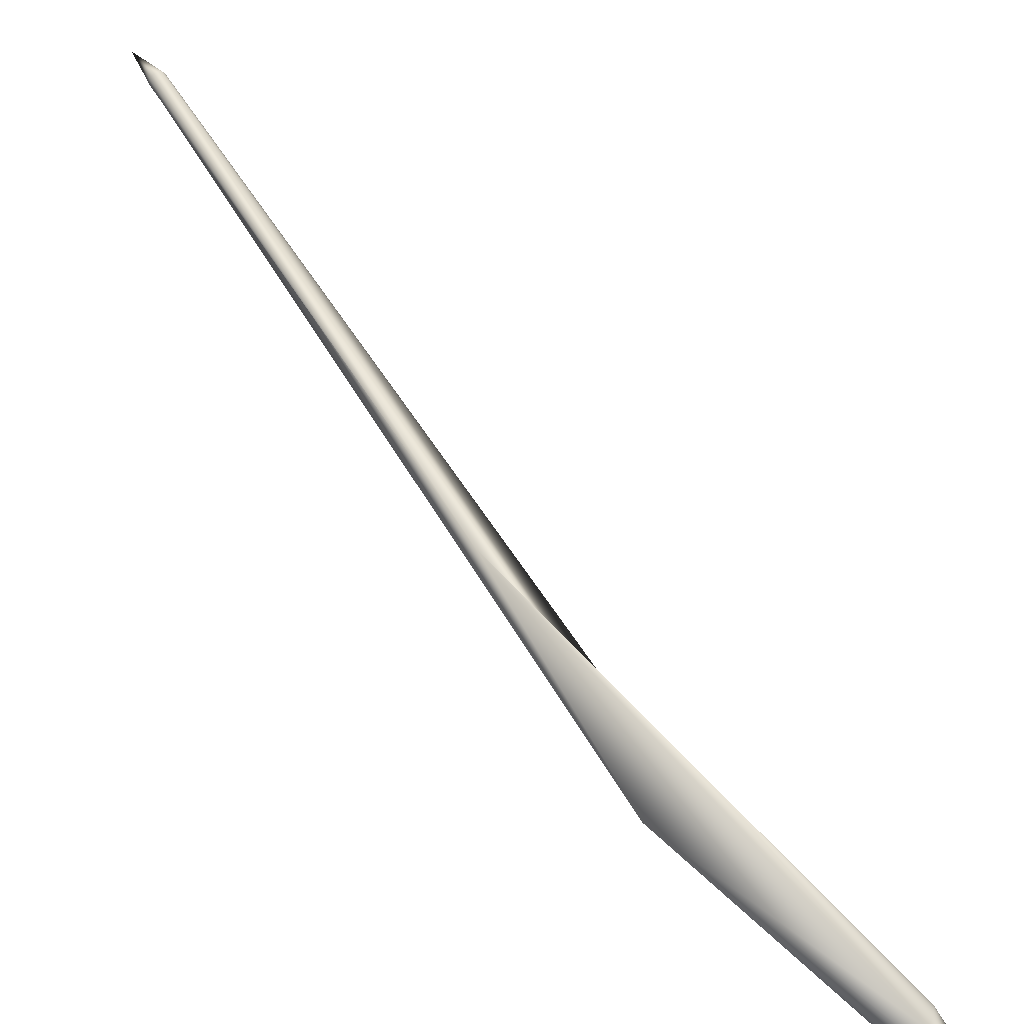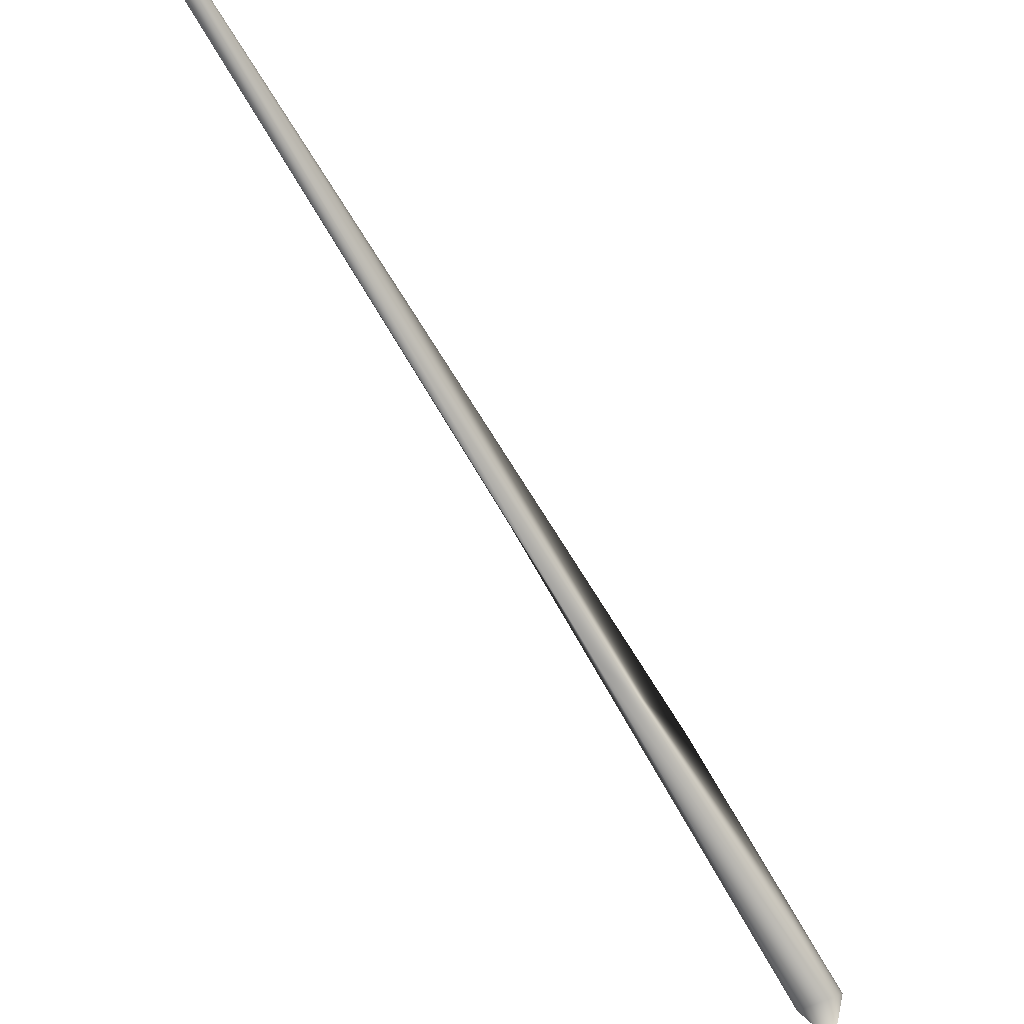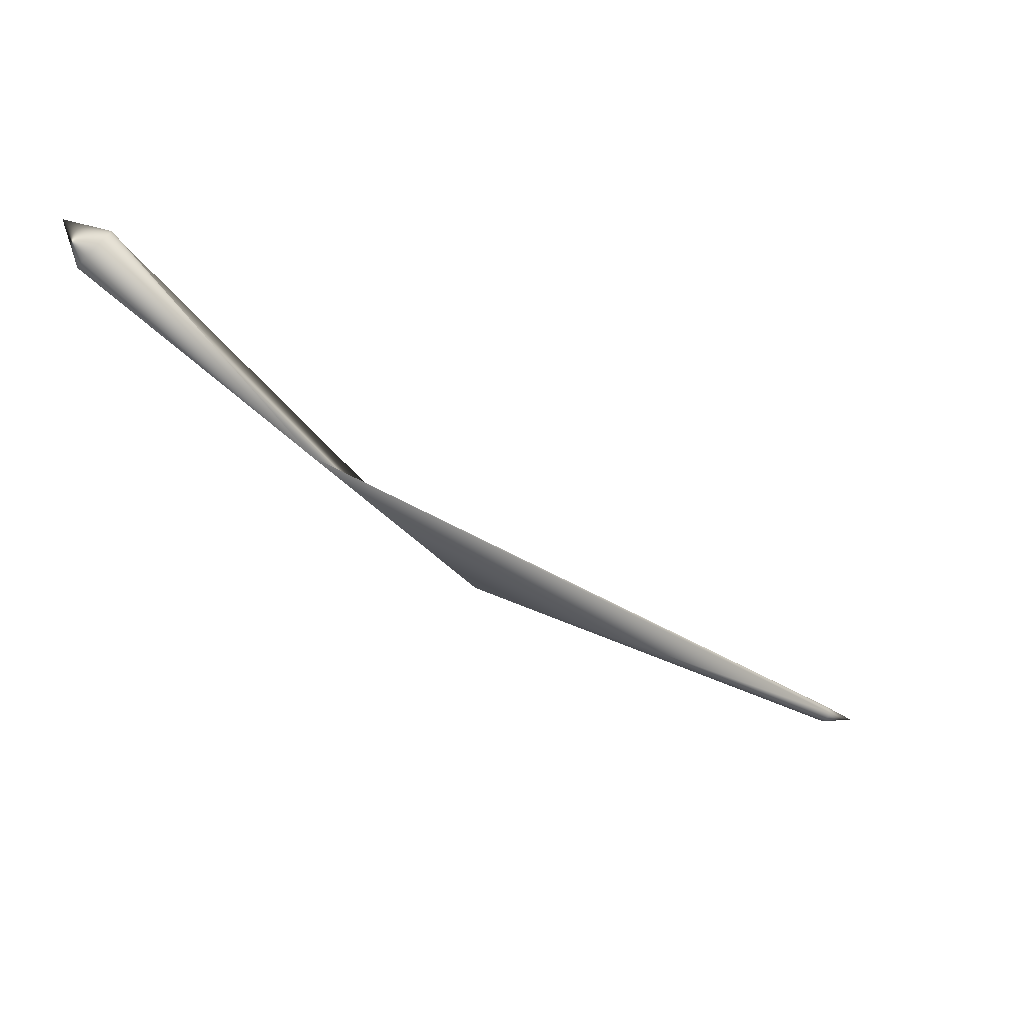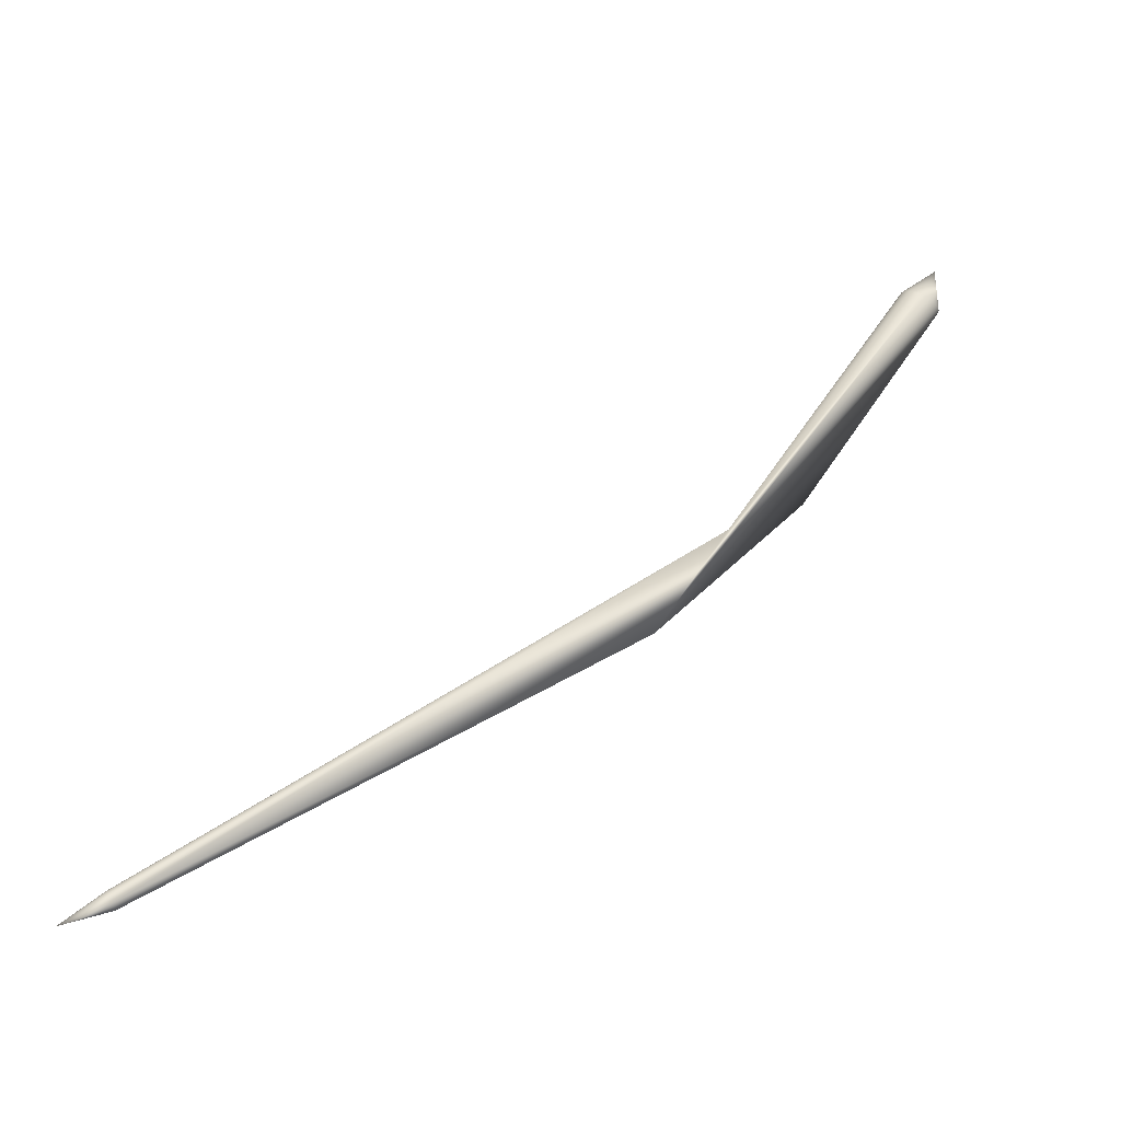
<metadata>
{"format":"obj","ext":"obj","renderer":"f3d","projection":"perspective","resolution":1024,"background":"white","views":[{"elev":-72.0,"azim":12.1,"up":"+Z"},{"elev":68.9,"azim":110.0,"up":"+Z"},{"elev":36.9,"azim":-148.3,"up":"+Y"},{"elev":-58.3,"azim":63.5,"up":"+Y"}]}
</metadata>
<code>
v 0.1148 0.1537 -0.08725
v 0.1148 0.1537 -0.08725
v 0.1148 0.1537 -0.08725
v 0.1148 0.1537 -0.08725
v 0.1148 0.1537 -0.08725
v 0.1148 0.1537 -0.08725
v 0.1148 0.1537 -0.08725
v 0.1148 0.1537 -0.08725
v 0.1148 0.1537 -0.08725
v 0.1148 0.1537 -0.08725
v 0.1148 0.1537 -0.08725
v 0.1148 0.1537 -0.08725
v 0.1148 0.1537 -0.08725
v 0.1148 0.1537 -0.08725
v 0.1148 0.1537 -0.08725
v 0.1148 0.1537 -0.08725
v 0.1148 0.1537 -0.08725
v 0.1148 0.1537 -0.08725
v 0.1148 0.1537 -0.08725
v 0.1148 0.1537 -0.08725
v 0.1148 0.1537 -0.08725
v 0.1148 0.1537 -0.08725
v 0.1148 0.1537 -0.08725
v 0.1148 0.1537 -0.08725
v 0.1148 0.1537 -0.08725
v 0.1148 0.1537 -0.08725
v 0.1148 0.1537 -0.08725
v 0.1148 0.1537 -0.08725
v 0.1148 0.1537 -0.08725
v 0.1148 0.1537 -0.08725
v 0.1148 0.1537 -0.08725
v 0.1148 0.1537 -0.08725
v 0.1148 0.1537 -0.08725
v 0.1148 0.1537 -0.08725
v 0.1148 0.1537 -0.08725
v 0.1148 0.1537 -0.08725
v 0.1148 0.1537 -0.08725
v 0.1148 0.1537 -0.08725
v 0.1148 0.1537 -0.08725
v 0.1148 0.1537 -0.08725
v 0.1148 0.1537 -0.08725
v 0.1148 0.1537 -0.08725
v 0.1148 0.1537 -0.08725
v 0.1148 0.1537 -0.08725
v 0.1148 0.1537 -0.08725
v 0.1148 0.1537 -0.08725
v 0.1148 0.1537 -0.08725
v 0.1148 0.1537 -0.08725
v 0.1148 0.1537 -0.08725
v 0.1148 0.1537 -0.08725
v 0.1148 0.1537 -0.08725
v 0.1148 0.1537 -0.08725
v 0.1148 0.1537 -0.08725
v 0.1148 0.1537 -0.08725
v 0.1148 0.1537 -0.08725
v 0.1148 0.1537 -0.08725
v 0.1148 0.1537 -0.08725
v 0.1148 0.1537 -0.08725
v 0.1148 0.1537 -0.08725
v 0.1148 0.1537 -0.08725
v 0.1148 0.1537 -0.08725
v 0.1148 0.1537 -0.08725
v 0.1148 0.1537 -0.08725
v 0.1148 0.1537 -0.08725
v 0.1148 0.1537 -0.08725
v 0.1148 0.1537 -0.08725
v 0.1148 0.1537 -0.08725
v 0.1148 0.1537 -0.08725
v 0.09716 0.1425 -0.09615
v 0.0965 0.1433 -0.09589
v 0.09589 0.1441 -0.09553
v 0.09531 0.1449 -0.09509
v 0.09479 0.1456 -0.09457
v 0.09431 0.1463 -0.09397
v 0.09388 0.147 -0.0933
v 0.0935 0.1476 -0.09256
v 0.09318 0.1482 -0.09177
v 0.09292 0.1487 -0.09092
v 0.09271 0.1491 -0.09002
v 0.09256 0.1495 -0.08908
v 0.09247 0.1498 -0.0881
v 0.09245 0.1501 -0.08709
v 0.09249 0.1503 -0.08606
v 0.09259 0.1504 -0.08501
v 0.0927 0.1504 -0.0843
v 0.09293 0.1504 -0.08323
v 0.09322 0.1503 -0.08217
v 0.09356 0.1501 -0.08117
v 0.09396 0.1498 -0.08022
v 0.0944 0.1495 -0.07933
v 0.09489 0.1491 -0.07849
v 0.09541 0.1487 -0.07773
v 0.09598 0.1482 -0.07703
v 0.09657 0.1476 -0.0764
v 0.09719 0.147 -0.07585
v 0.09783 0.1464 -0.07537
v 0.09849 0.1457 -0.07498
v 0.09916 0.145 -0.07468
v 0.09985 0.1442 -0.07447
v 0.1005 0.1434 -0.07436
v 0.1012 0.1426 -0.07434
v 0.1017 0.1421 -0.07439
v 0.1024 0.1412 -0.07455
v 0.103 0.1404 -0.07481
v 0.1036 0.1396 -0.07516
v 0.1042 0.1388 -0.0756
v 0.1047 0.1381 -0.07612
v 0.1052 0.1374 -0.07672
v 0.1057 0.1367 -0.0774
v 0.106 0.1361 -0.07813
v 0.1064 0.1356 -0.07893
v 0.1066 0.1351 -0.07978
v 0.1068 0.1346 -0.08067
v 0.107 0.1342 -0.08161
v 0.1071 0.1339 -0.08259
v 0.1071 0.1337 -0.0836
v 0.107 0.1335 -0.08463
v 0.1069 0.1334 -0.08568
v 0.1068 0.1333 -0.08639
v 0.1066 0.1334 -0.08747
v 0.1063 0.1335 -0.08852
v 0.106 0.1336 -0.08952
v 0.1056 0.1339 -0.09047
v 0.1051 0.1342 -0.09137
v 0.1046 0.1346 -0.0922
v 0.1041 0.135 -0.09297
v 0.1036 0.1355 -0.09367
v 0.103 0.1361 -0.0943
v 0.1023 0.1367 -0.09485
v 0.1017 0.1373 -0.09532
v 0.101 0.138 -0.09571
v 0.1004 0.1388 -0.09601
v 0.09969 0.1395 -0.09622
v 0.099 0.1403 -0.09634
v 0.09831 0.1411 -0.09635
v 0.09785 0.1417 -0.09631
v 0.003519 -0.00288 -0.01246
v 0.009435 0.04554 -0.05586
v -0.03593 -0.05759 0.0102
v -0.1506 -0.2464 0.2102
v -0.1508 -0.2461 0.2103
v -0.1511 -0.2458 0.2104
v -0.1513 -0.2454 0.2106
v -0.1515 -0.2451 0.2107
v -0.1516 -0.2447 0.2109
v -0.1518 -0.2444 0.2111
v -0.1518 -0.244 0.2113
v -0.1519 -0.2437 0.2115
v -0.1519 -0.2434 0.2118
v -0.1519 -0.2431 0.212
v -0.1518 -0.2428 0.2123
v -0.1518 -0.2425 0.2126
v -0.1516 -0.2422 0.2129
v -0.1515 -0.2419 0.2132
v -0.1513 -0.2417 0.2135
v -0.1512 -0.2416 0.2137
v -0.1509 -0.2414 0.214
v -0.1507 -0.2412 0.2143
v -0.1504 -0.2411 0.2146
v -0.1501 -0.241 0.2149
v -0.1497 -0.2409 0.2151
v -0.1494 -0.2409 0.2154
v -0.149 -0.2409 0.2156
v -0.1487 -0.2409 0.2158
v -0.1483 -0.241 0.216
v -0.148 -0.2411 0.2161
v -0.1476 -0.2412 0.2163
v -0.1472 -0.2414 0.2164
v -0.1469 -0.2416 0.2165
v -0.1465 -0.2418 0.2165
v -0.1462 -0.242 0.2166
v -0.1458 -0.2423 0.2166
v -0.1456 -0.2425 0.2165
v -0.1453 -0.2428 0.2165
v -0.145 -0.2431 0.2164
v -0.1448 -0.2435 0.2163
v -0.1446 -0.2438 0.2162
v -0.1444 -0.2442 0.216
v -0.1442 -0.2445 0.2159
v -0.1441 -0.2449 0.2157
v -0.144 -0.2452 0.2155
v -0.144 -0.2455 0.2152
v -0.144 -0.2459 0.215
v -0.144 -0.2462 0.2147
v -0.144 -0.2465 0.2144
v -0.1441 -0.2468 0.2142
v -0.1442 -0.247 0.2139
v -0.1444 -0.2473 0.2136
v -0.1446 -0.2475 0.2133
v -0.1447 -0.2477 0.2131
v -0.145 -0.2479 0.2127
v -0.1452 -0.248 0.2124
v -0.1455 -0.2482 0.2122
v -0.1458 -0.2483 0.2119
v -0.1462 -0.2483 0.2116
v -0.1465 -0.2483 0.2114
v -0.1468 -0.2483 0.2112
v -0.1472 -0.2483 0.211
v -0.1476 -0.2482 0.2108
v -0.1479 -0.2481 0.2106
v -0.1483 -0.248 0.2105
v -0.1487 -0.2478 0.2104
v -0.149 -0.2477 0.2103
v -0.1494 -0.2474 0.2102
v -0.1497 -0.2472 0.2102
v -0.15 -0.2469 0.2102
v -0.1503 -0.2467 0.2102
v -0.1593 -0.2578 0.2306
v -0.1593 -0.2578 0.2306
v -0.1593 -0.2578 0.2306
v -0.1593 -0.2578 0.2306
v -0.1593 -0.2578 0.2306
v -0.1593 -0.2578 0.2306
v -0.1593 -0.2578 0.2306
v -0.1593 -0.2578 0.2306
v -0.1593 -0.2578 0.2306
v -0.1593 -0.2578 0.2306
v -0.1593 -0.2578 0.2306
v -0.1593 -0.2578 0.2306
v -0.1593 -0.2578 0.2306
v -0.1593 -0.2578 0.2306
v -0.1593 -0.2578 0.2306
v -0.1593 -0.2578 0.2306
v -0.1593 -0.2578 0.2306
v -0.1593 -0.2578 0.2306
v -0.1593 -0.2578 0.2306
v -0.1593 -0.2578 0.2306
v -0.1593 -0.2578 0.2306
v -0.1593 -0.2578 0.2306
v -0.1593 -0.2578 0.2306
v -0.1593 -0.2578 0.2306
v -0.1593 -0.2578 0.2306
v -0.1593 -0.2578 0.2306
v -0.1593 -0.2578 0.2306
v -0.1593 -0.2578 0.2306
v -0.1593 -0.2578 0.2306
v -0.1593 -0.2578 0.2306
v -0.1593 -0.2578 0.2306
v -0.1593 -0.2578 0.2306
v -0.1593 -0.2578 0.2306
v -0.1593 -0.2578 0.2306
v -0.1593 -0.2578 0.2306
v -0.1593 -0.2578 0.2306
v -0.1593 -0.2578 0.2306
v -0.1593 -0.2578 0.2306
v -0.1593 -0.2578 0.2306
v -0.1593 -0.2578 0.2306
v -0.1593 -0.2578 0.2306
v -0.1593 -0.2578 0.2306
v -0.1593 -0.2578 0.2306
v -0.1593 -0.2578 0.2306
v -0.1593 -0.2578 0.2306
v -0.1593 -0.2578 0.2306
v -0.1593 -0.2578 0.2306
v -0.1593 -0.2578 0.2306
v -0.1593 -0.2578 0.2306
v -0.1593 -0.2578 0.2306
v -0.1593 -0.2578 0.2306
v -0.1593 -0.2578 0.2306
v -0.1593 -0.2578 0.2306
v -0.1593 -0.2578 0.2306
v -0.1593 -0.2578 0.2306
v -0.1593 -0.2578 0.2306
v -0.1593 -0.2578 0.2306
v -0.1593 -0.2578 0.2306
v -0.1593 -0.2578 0.2306
v -0.1593 -0.2578 0.2306
v -0.1593 -0.2578 0.2306
v -0.1593 -0.2578 0.2306
v -0.1593 -0.2578 0.2306
v -0.1593 -0.2578 0.2306
v -0.1593 -0.2578 0.2306
v -0.1593 -0.2578 0.2306
v -0.1593 -0.2578 0.2306
v -0.1593 -0.2578 0.2306
f 69 2 1
f 70 3 2
f 71 4 3
f 72 5 4
f 73 6 5
f 74 7 6
f 75 8 7
f 76 9 8
f 77 10 9
f 78 11 10
f 79 12 11
f 80 13 12
f 81 14 13
f 82 15 14
f 83 16 15
f 84 17 16
f 85 18 17
f 86 19 18
f 87 20 19
f 88 21 20
f 89 22 21
f 90 23 22
f 91 24 23
f 92 25 24
f 93 26 25
f 94 27 26
f 95 28 27
f 96 29 28
f 97 30 29
f 98 31 30
f 99 32 31
f 100 33 32
f 101 34 33
f 102 35 34
f 103 36 35
f 104 37 36
f 105 38 37
f 106 39 38
f 107 40 39
f 108 41 40
f 109 42 41
f 110 43 42
f 111 44 43
f 112 45 44
f 113 46 45
f 114 47 46
f 115 48 47
f 116 49 48
f 117 50 49
f 118 51 50
f 119 52 51
f 120 53 52
f 121 54 53
f 122 55 54
f 123 56 55
f 124 57 56
f 125 58 57
f 126 59 58
f 127 60 59
f 128 61 60
f 129 62 61
f 130 63 62
f 131 64 63
f 132 65 64
f 133 66 65
f 134 67 66
f 135 68 67
f 136 1 68
f 138 73 72
f 138 74 73
f 138 75 74
f 138 76 75
f 138 77 76
f 138 78 77
f 138 79 78
f 138 80 79
f 138 81 80
f 138 82 81
f 138 83 82
f 138 84 83
f 138 85 84
f 138 86 85
f 138 87 86
f 138 88 87
f 138 89 88
f 138 90 89
f 138 91 90
f 138 92 91
f 138 93 92
f 138 94 93
f 138 95 94
f 137 97 96
f 137 98 97
f 137 99 98
f 137 100 99
f 137 101 100
f 137 102 101
f 137 103 102
f 137 104 103
f 137 105 104
f 137 106 105
f 137 107 106
f 137 108 107
f 137 109 108
f 137 110 109
f 137 111 110
f 137 112 111
f 137 113 112
f 141 139 140
f 142 139 141
f 143 139 142
f 144 139 143
f 145 139 144
f 146 139 145
f 147 139 146
f 148 139 147
f 149 139 148
f 150 139 149
f 151 139 150
f 152 139 151
f 153 139 152
f 155 138 154
f 191 137 190
f 192 137 191
f 194 139 193
f 195 139 194
f 196 139 195
f 197 139 196
f 198 139 197
f 199 139 198
f 200 139 199
f 201 139 200
f 202 139 201
f 203 139 202
f 204 139 203
f 205 139 204
f 206 139 205
f 207 139 206
f 140 139 207
f 208 141 140
f 209 142 141
f 210 143 142
f 211 144 143
f 212 145 144
f 213 146 145
f 214 147 146
f 215 148 147
f 216 149 148
f 217 150 149
f 218 151 150
f 219 152 151
f 220 153 152
f 221 154 153
f 222 155 154
f 223 156 155
f 224 157 156
f 225 158 157
f 226 159 158
f 227 160 159
f 228 161 160
f 229 162 161
f 230 163 162
f 231 164 163
f 232 165 164
f 233 166 165
f 234 167 166
f 235 168 167
f 236 169 168
f 237 170 169
f 238 171 170
f 239 172 171
f 240 173 172
f 241 174 173
f 242 175 174
f 243 176 175
f 244 177 176
f 245 178 177
f 246 179 178
f 247 180 179
f 248 181 180
f 249 182 181
f 250 183 182
f 251 184 183
f 252 185 184
f 253 186 185
f 254 187 186
f 255 188 187
f 256 189 188
f 257 190 189
f 258 191 190
f 259 192 191
f 260 193 192
f 261 194 193
f 262 195 194
f 263 196 195
f 264 197 196
f 265 198 197
f 266 199 198
f 267 200 199
f 268 201 200
f 269 202 201
f 270 203 202
f 271 204 203
f 272 205 204
f 273 206 205
f 274 207 206
f 275 140 207
f 69 70 2
f 70 71 3
f 71 72 4
f 72 73 5
f 73 74 6
f 74 75 7
f 75 76 8
f 76 77 9
f 77 78 10
f 78 79 11
f 79 80 12
f 80 81 13
f 81 82 14
f 82 83 15
f 83 84 16
f 84 85 17
f 85 86 18
f 86 87 19
f 87 88 20
f 88 89 21
f 89 90 22
f 90 91 23
f 91 92 24
f 92 93 25
f 93 94 26
f 94 95 27
f 95 96 28
f 96 97 29
f 97 98 30
f 98 99 31
f 99 100 32
f 100 101 33
f 101 102 34
f 102 103 35
f 103 104 36
f 104 105 37
f 105 106 38
f 106 107 39
f 107 108 40
f 108 109 41
f 109 110 42
f 110 111 43
f 111 112 44
f 112 113 45
f 113 114 46
f 114 115 47
f 115 116 48
f 116 117 49
f 117 118 50
f 118 119 51
f 119 120 52
f 120 121 53
f 121 122 54
f 122 123 55
f 123 124 56
f 124 125 57
f 125 126 58
f 126 127 59
f 127 128 60
f 128 129 61
f 129 130 62
f 130 131 63
f 131 132 64
f 132 133 65
f 133 134 66
f 134 135 67
f 135 136 68
f 136 69 1
f 138 70 69
f 138 71 70
f 138 72 71
f 137 114 113
f 129 138 130
f 139 115 114
f 139 116 115
f 139 117 116
f 139 118 117
f 139 119 118
f 139 120 119
f 139 121 120
f 139 122 121
f 139 123 122
f 139 124 123
f 139 125 124
f 139 126 125
f 139 127 126
f 139 128 127
f 139 129 128
f 139 154 138
f 138 131 130
f 138 132 131
f 138 133 132
f 138 134 133
f 138 135 134
f 138 136 135
f 138 69 136
f 96 138 137
f 137 166 167
f 155 156 138
f 156 157 138
f 157 158 138
f 158 159 138
f 159 160 138
f 160 161 138
f 161 162 138
f 162 163 138
f 163 164 138
f 164 165 138
f 165 166 138
f 192 139 137
f 167 168 137
f 168 169 137
f 169 170 137
f 170 171 137
f 171 172 137
f 172 173 137
f 173 174 137
f 174 175 137
f 175 176 137
f 176 177 137
f 177 178 137
f 178 179 137
f 179 180 137
f 180 181 137
f 181 182 137
f 182 183 137
f 183 184 137
f 184 185 137
f 185 186 137
f 186 187 137
f 187 188 137
f 188 189 137
f 189 190 137
f 208 209 141
f 209 210 142
f 210 211 143
f 211 212 144
f 212 213 145
f 213 214 146
f 214 215 147
f 215 216 148
f 216 217 149
f 217 218 150
f 218 219 151
f 219 220 152
f 220 221 153
f 221 222 154
f 222 223 155
f 223 224 156
f 224 225 157
f 225 226 158
f 226 227 159
f 227 228 160
f 228 229 161
f 229 230 162
f 230 231 163
f 231 232 164
f 232 233 165
f 233 234 166
f 234 235 167
f 235 236 168
f 236 237 169
f 237 238 170
f 238 239 171
f 239 240 172
f 240 241 173
f 241 242 174
f 242 243 175
f 243 244 176
f 244 245 177
f 245 246 178
f 246 247 179
f 247 248 180
f 248 249 181
f 249 250 182
f 250 251 183
f 251 252 184
f 252 253 185
f 253 254 186
f 254 255 187
f 255 256 188
f 256 257 189
f 257 258 190
f 258 259 191
f 259 260 192
f 260 261 193
f 261 262 194
f 262 263 195
f 263 264 196
f 264 265 197
f 265 266 198
f 266 267 199
f 267 268 200
f 268 269 201
f 269 270 202
f 270 271 203
f 271 272 204
f 272 273 205
f 273 274 206
f 274 275 207
f 275 208 140
f 137 139 114
f 129 139 138
f 139 153 154
f 96 95 138
f 137 138 166
f 192 193 139

</code>
